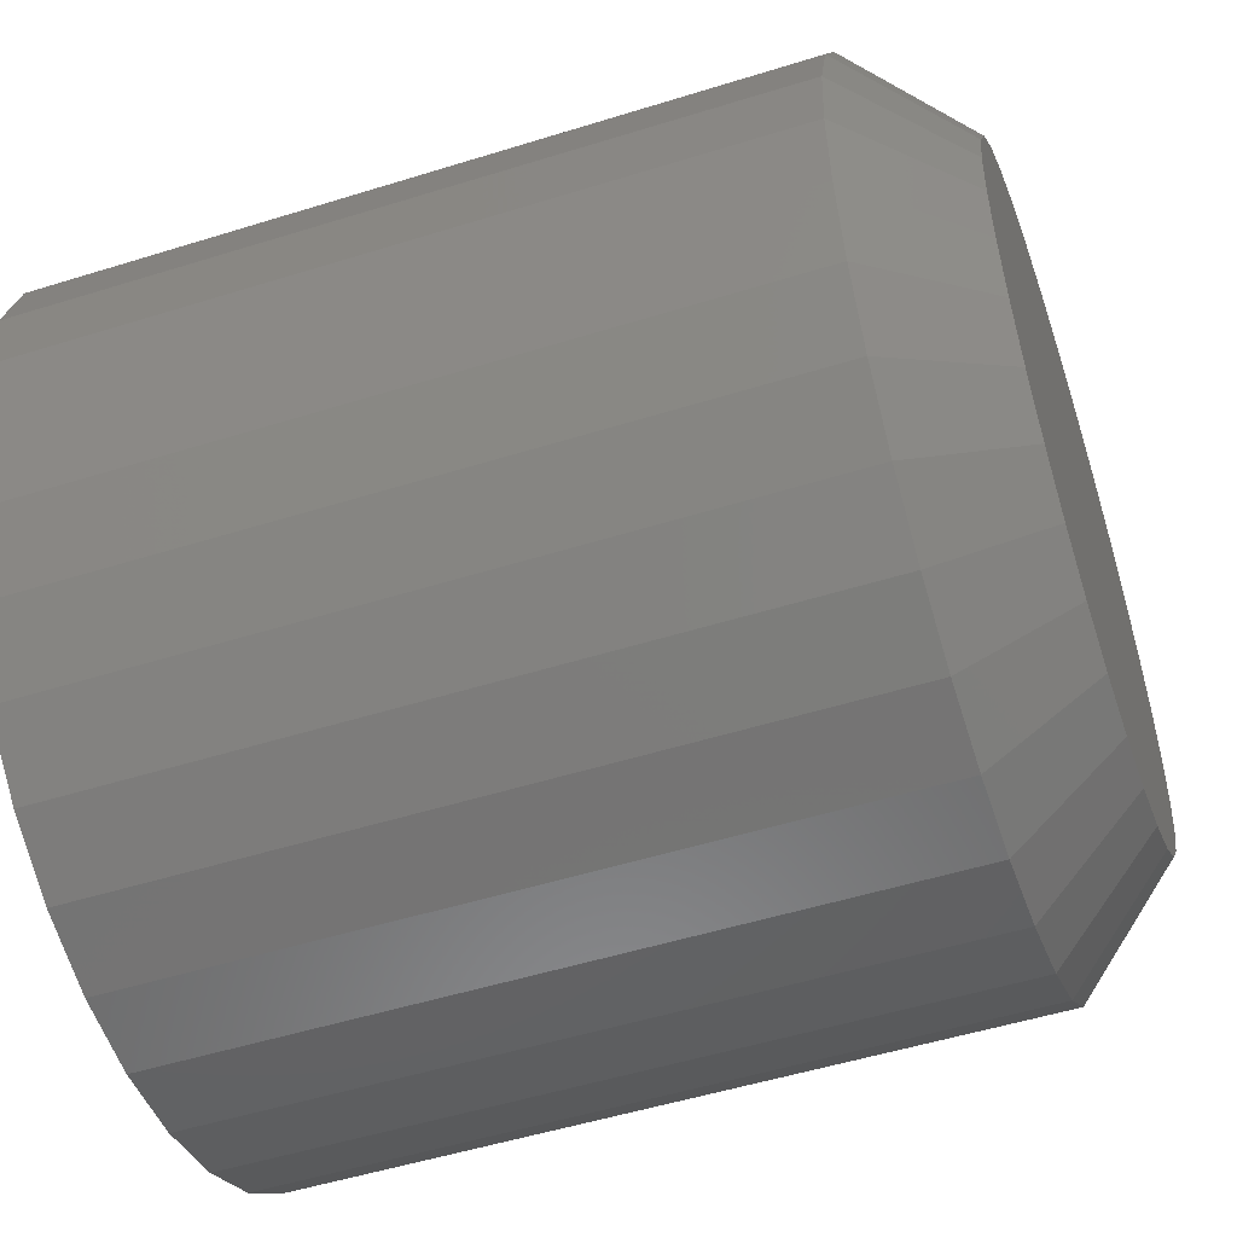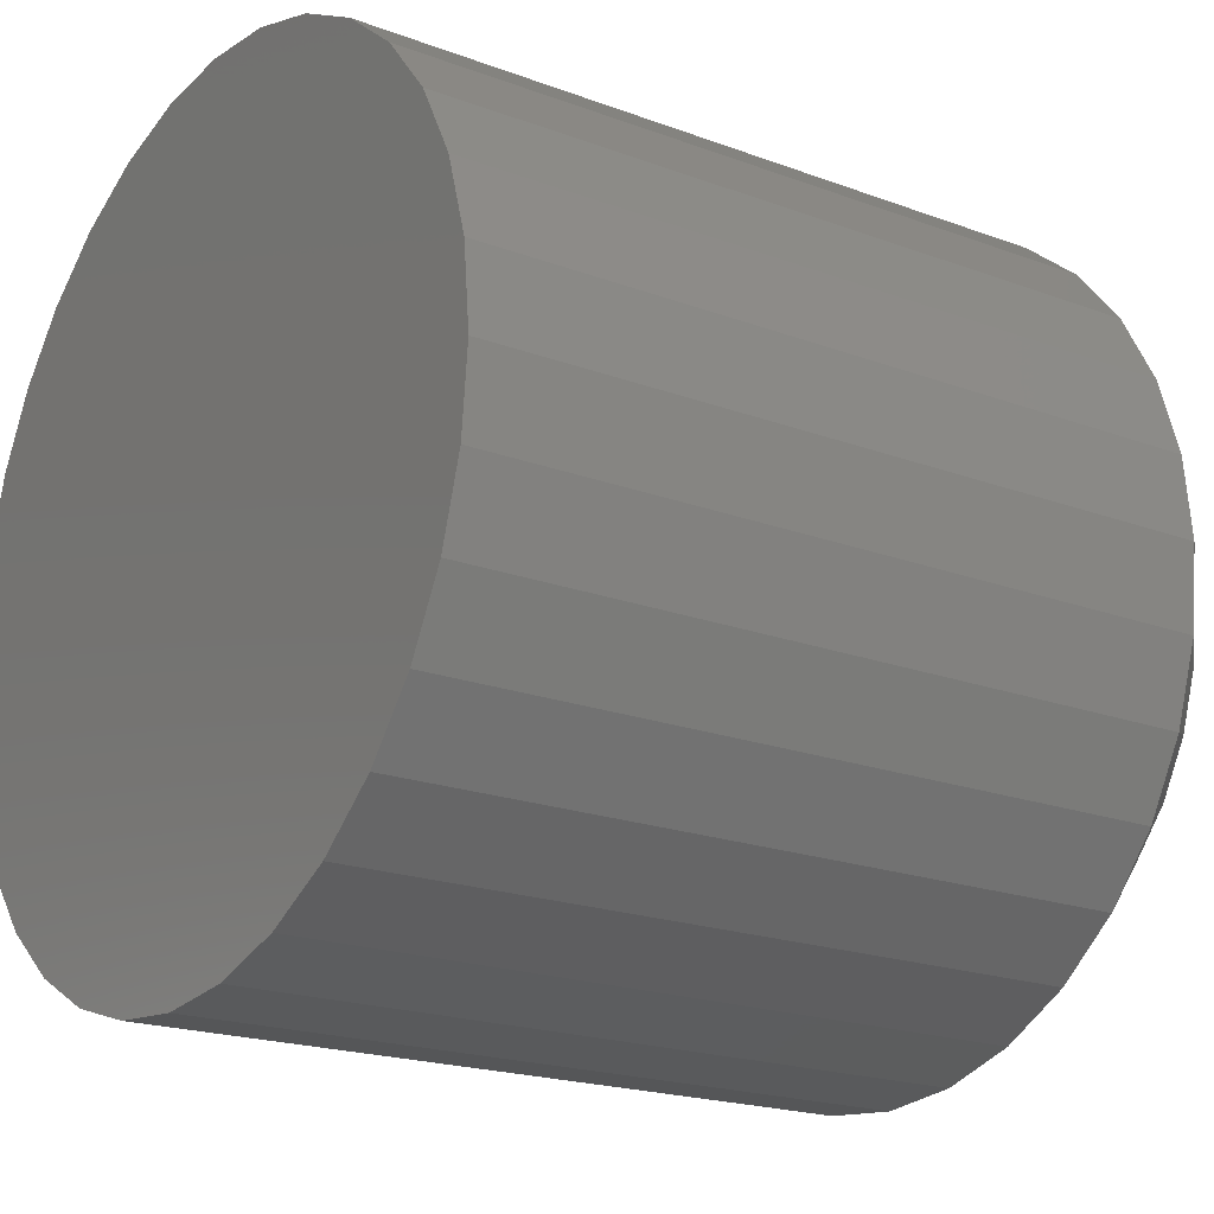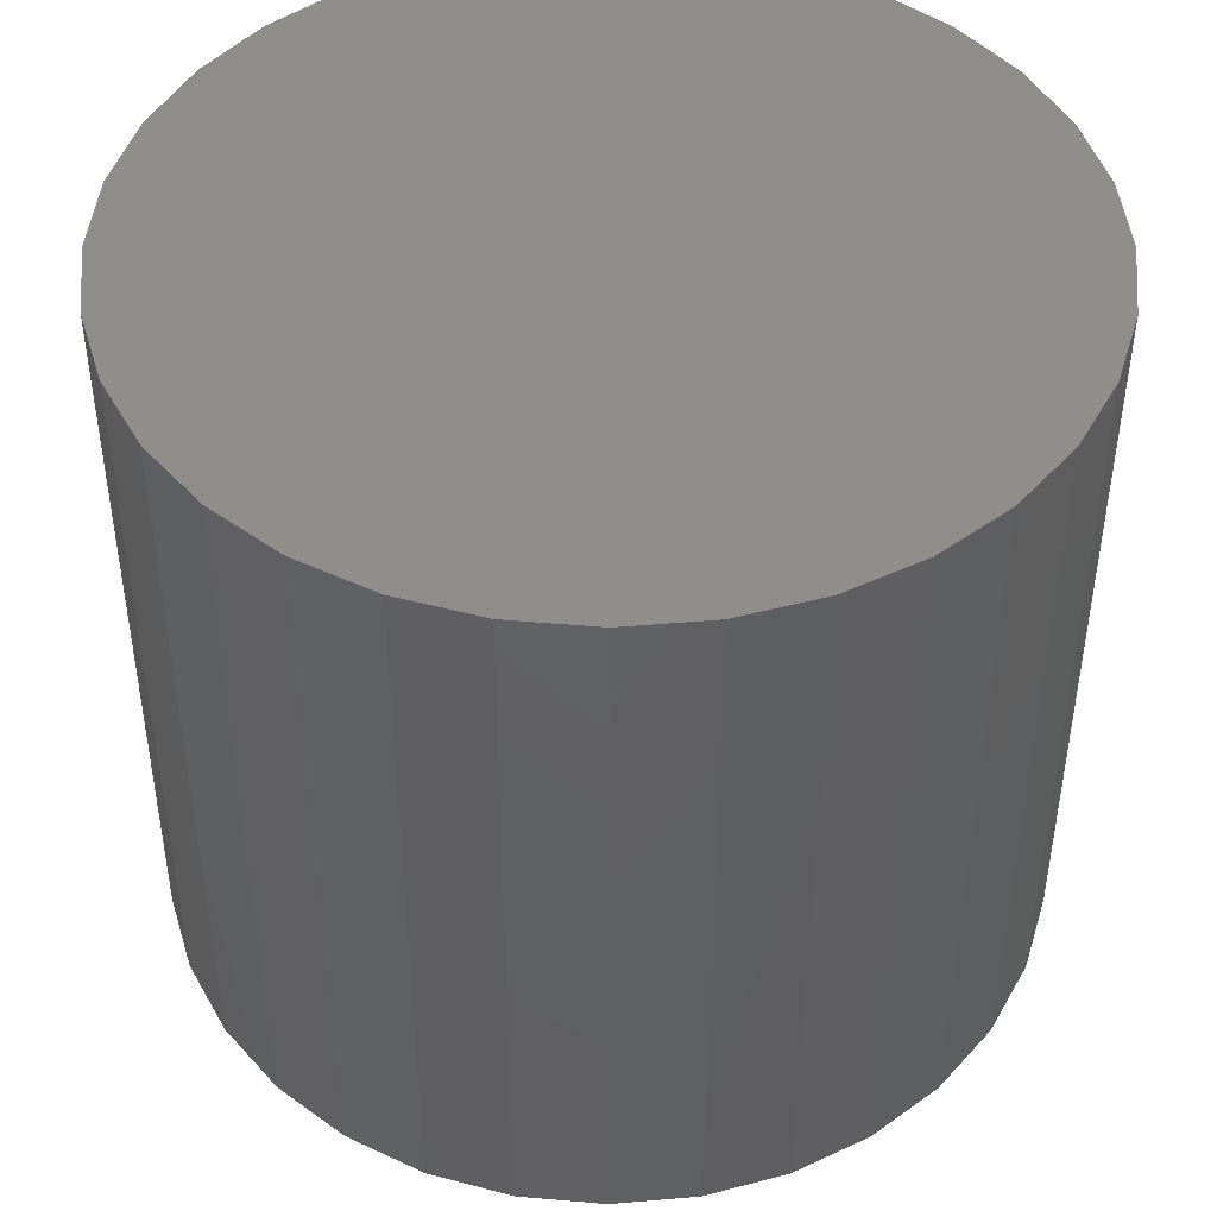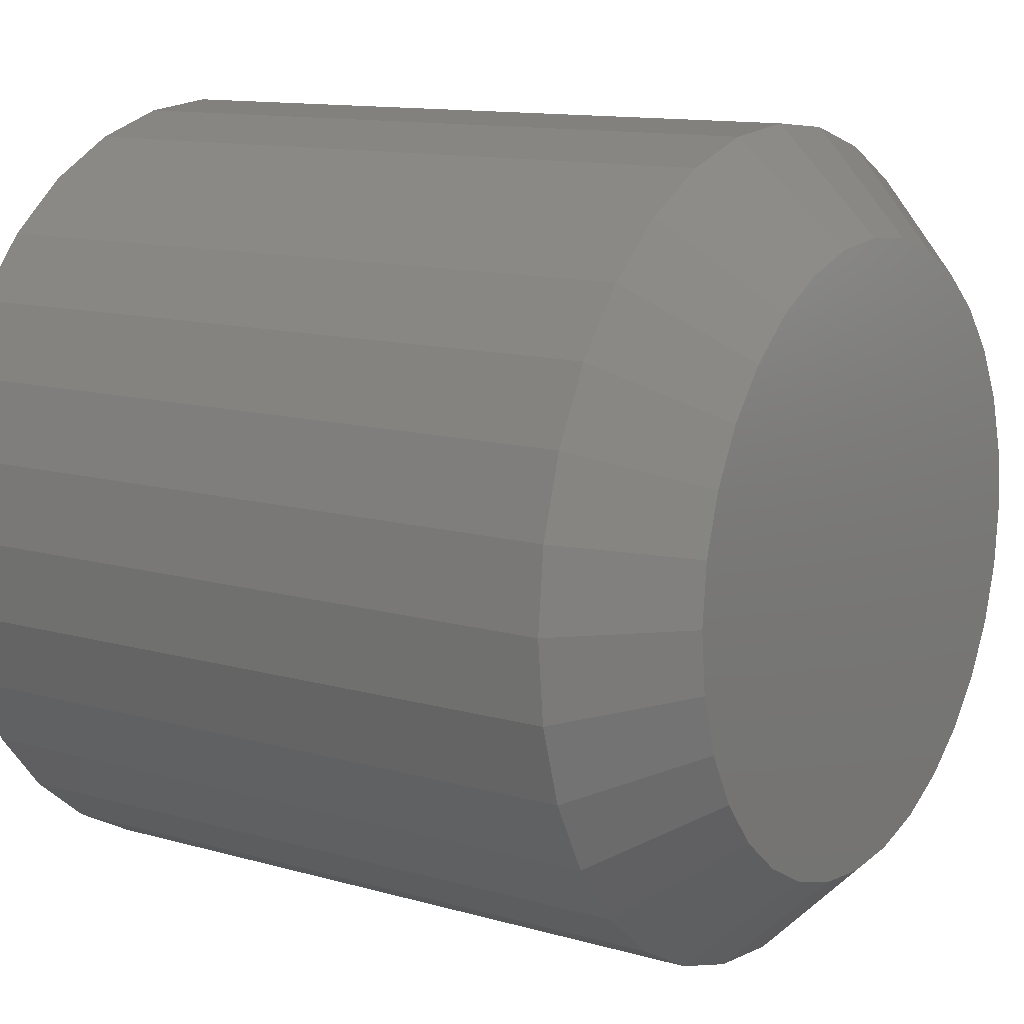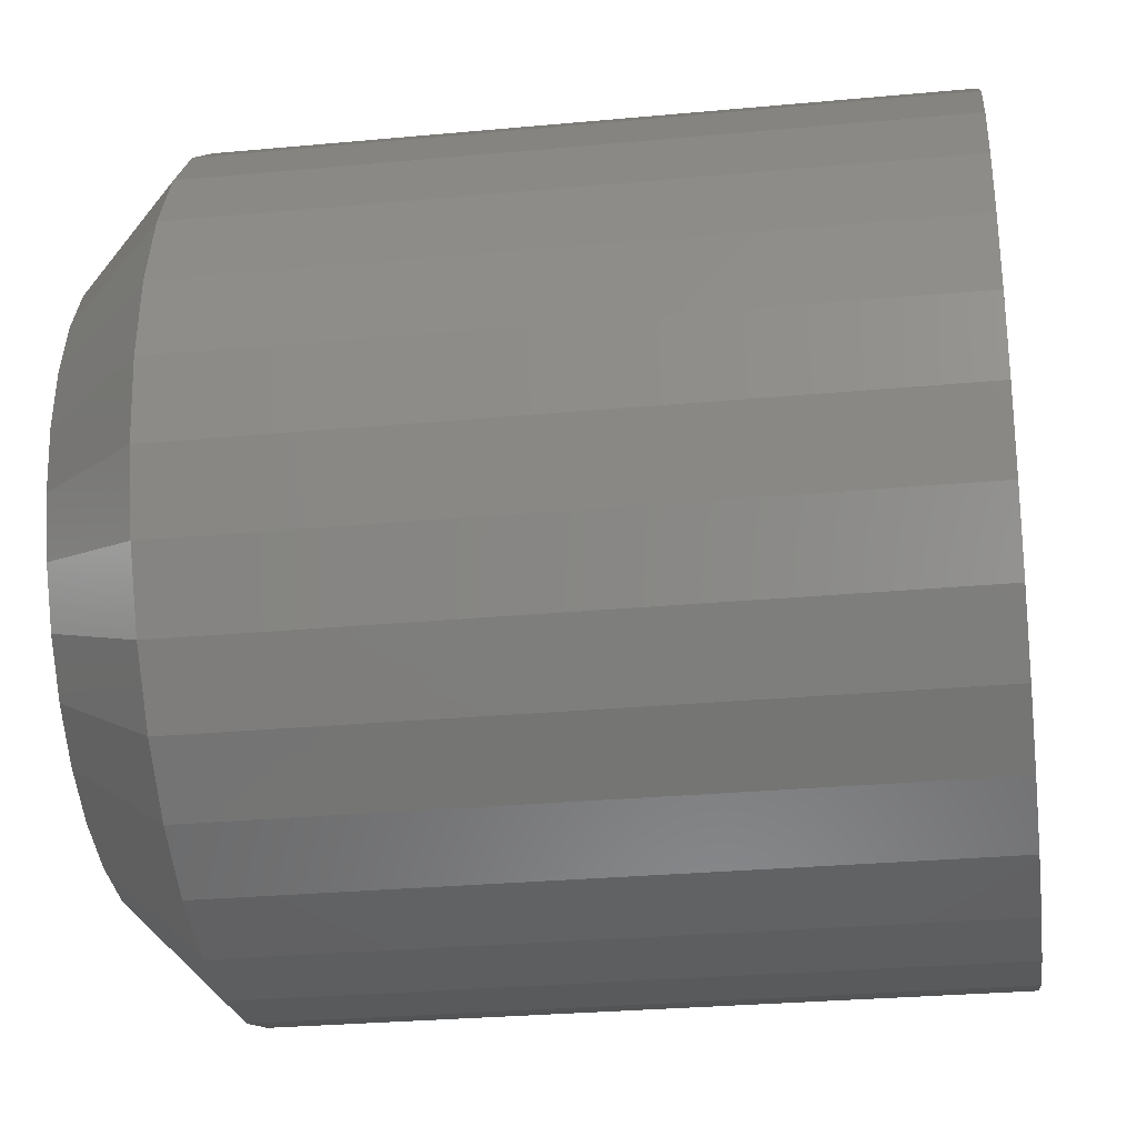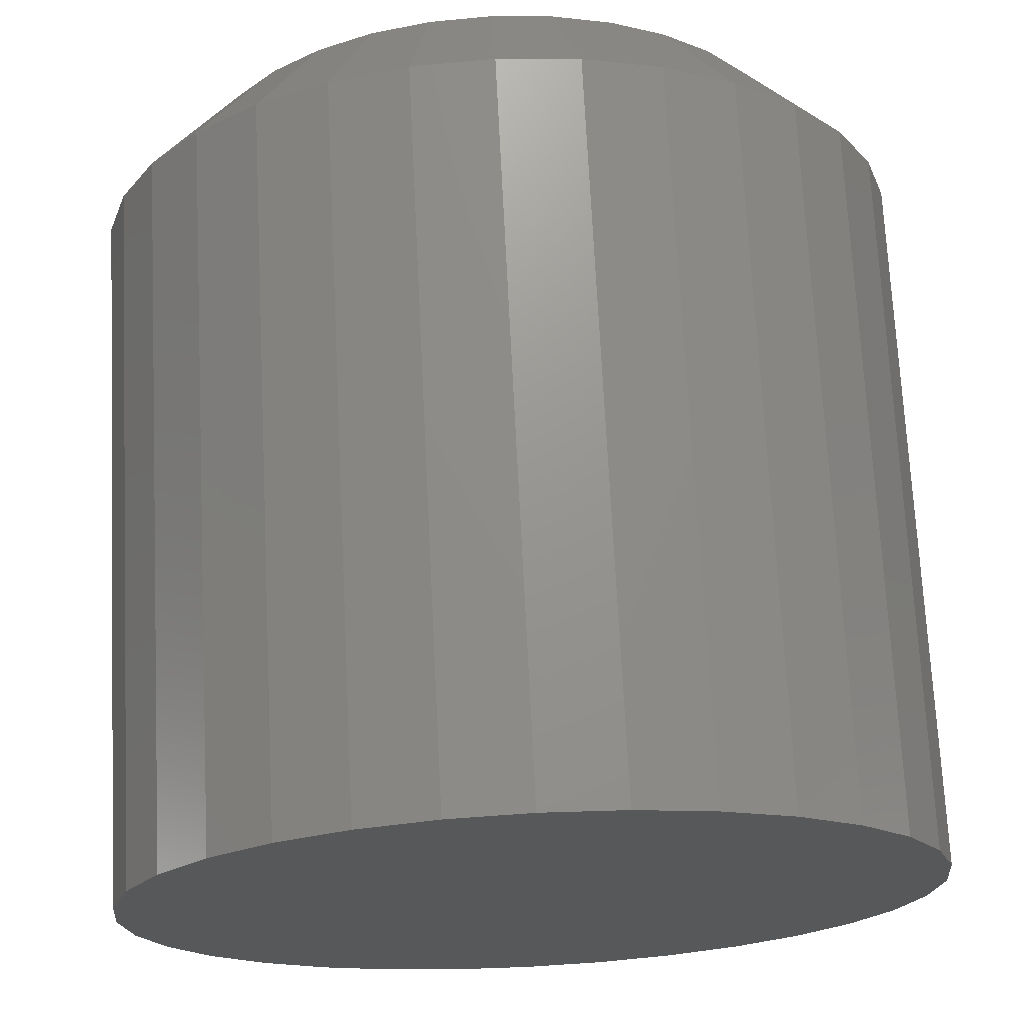
<metadata>
{"format":"stl","ext":"stl","renderer":"f3d","projection":"perspective","resolution":1024,"background":"white","views":[{"elev":-51.7,"azim":18.7,"up":"+Z"},{"elev":-19.6,"azim":-35.0,"up":"+Y"},{"elev":-44.0,"azim":-90.1,"up":"+Z"},{"elev":12.1,"azim":34.1,"up":"+Y"},{"elev":-28.7,"azim":-172.1,"up":"+Y"},{"elev":71.3,"azim":-92.9,"up":"+Z"}]}
</metadata>
<code>
# stl→obj: 96 verts, 188 faces
v 0.0625 0.007895 0.02377
v 0.0625 0.003258 0.02331
v 0.0625 -0.0012 0.02196
v 0.0625 0.01253 0.02331
v 0.0625 0.01699 0.02196
v 0.0625 -0.005309 0.01976
v 0.0625 0.0211 0.01976
v 0.0625 -0.008911 0.01681
v 0.0625 0.0247 0.01681
v 0.0625 -0.01187 0.0132
v 0.0625 0.02766 0.0132
v 0.0625 -0.01406 0.009095
v 0.0625 0.02985 0.009095
v 0.0625 -0.01542 0.004637
v 0.0625 0.0312 0.004637
v 0.0625 0.0312 -0.004637
v 0.0625 -0.01406 -0.009095
v 0.0625 0.02985 -0.009095
v 0.0625 -0.01187 -0.0132
v 0.0625 0.02766 -0.0132
v 0.0625 -0.008911 -0.01681
v 0.0625 0.0247 -0.01681
v 0.0625 -0.005309 -0.01976
v 0.0625 0.0211 -0.01976
v 0.0625 -0.0012 -0.02196
v 0.0625 0.01699 -0.02196
v 0.0625 0.003258 -0.02331
v 0.0625 0.007895 -0.02377
v 0.0625 0.01253 -0.02331
v 0.0625 0.03166 -4.948e-17
v 0.0625 -0.01587 -1.223e-16
v 0.0625 -0.01542 -0.004637
v 0 0.03947 -2.803e-17
v 0.05469 0.03947 -1.76e-16
v 0 0.03887 -0.006161
v 0.05469 0.03887 -0.006161
v 0 0.03707 -0.01208
v 0.05469 0.03707 -0.01208
v 0 0.03415 -0.01754
v 0.05469 0.03415 -0.01754
v 0 0.03022 -0.02233
v 0.05469 0.03022 -0.02233
v 0 0.02544 -0.02626
v 0.05469 0.02544 -0.02626
v 0 0.01998 -0.02918
v 0.05469 0.01998 -0.02918
v 0 0.01406 -0.03097
v 0.05469 0.01406 -0.03097
v 0 0.007895 -0.03158
v 0.05469 0.007895 -0.03158
v 0 0.001734 -0.03097
v 0.05469 0.001734 -0.03097
v 0 -0.00419 -0.02918
v 0.05469 -0.00419 -0.02918
v 0 -0.00965 -0.02626
v 0.05469 -0.00965 -0.02626
v 0 -0.01443 -0.02233
v 0.05469 -0.01443 -0.02233
v 0 -0.01836 -0.01754
v 0.05469 -0.01836 -0.01754
v 0 -0.02128 -0.01208
v 0.05469 -0.02128 -0.01208
v 0 -0.02308 -0.006161
v 0.05469 -0.02308 -0.006161
v 0 -0.02368 -3.287e-17
v 0.05469 -0.02368 -3.287e-17
v 0 -0.02308 0.006161
v 0.05469 -0.02308 0.006161
v 0 -0.02128 0.01208
v 0.05469 -0.02128 0.01208
v 0 -0.01836 0.01754
v 0.05469 -0.01836 0.01754
v 0 -0.01443 0.02233
v 0.05469 -0.01443 0.02233
v 0 -0.00965 0.02626
v 0.05469 -0.00965 0.02626
v 0 -0.00419 0.02918
v 0.05469 -0.00419 0.02918
v 0 0.001734 0.03097
v 0.05469 0.001734 0.03097
v 0 0.007895 0.03158
v 0.05469 0.007895 0.03158
v 0 0.01406 0.03097
v 0.05469 0.01406 0.03097
v 0 0.01998 0.02918
v 0.05469 0.01998 0.02918
v 0 0.02544 0.02626
v 0.05469 0.02544 0.02626
v 0 0.03022 0.02233
v 0.05469 0.03022 0.02233
v 0 0.03415 0.01754
v 0.05469 0.03415 0.01754
v 0 0.03707 0.01208
v 0.05469 0.03707 0.01208
v 0 0.03887 0.006161
v 0.05469 0.03887 0.006161
f 1 2 3
f 4 1 3
f 4 3 5
f 5 3 6
f 5 6 7
f 7 6 8
f 7 8 9
f 9 8 10
f 9 10 11
f 11 10 12
f 11 12 13
f 13 12 14
f 13 14 15
f 16 17 18
f 18 17 19
f 18 19 20
f 20 19 21
f 20 21 22
f 22 21 23
f 22 23 24
f 24 23 25
f 24 25 26
f 26 25 27
f 26 27 28
f 26 28 29
f 15 14 30
f 30 14 31
f 30 31 16
f 16 31 32
f 16 32 17
f 33 34 35
f 35 34 36
f 35 36 37
f 37 36 38
f 37 38 39
f 39 38 40
f 39 40 41
f 41 40 42
f 41 42 43
f 43 42 44
f 43 44 45
f 45 44 46
f 45 46 47
f 47 46 48
f 47 48 49
f 49 48 50
f 49 50 51
f 51 50 52
f 51 52 53
f 53 52 54
f 53 54 55
f 55 54 56
f 55 56 57
f 57 56 58
f 57 58 59
f 59 58 60
f 59 60 61
f 61 60 62
f 61 62 63
f 63 62 64
f 63 64 65
f 65 64 66
f 65 66 67
f 67 66 68
f 67 68 69
f 69 68 70
f 69 70 71
f 71 70 72
f 71 72 73
f 73 72 74
f 73 74 75
f 75 74 76
f 75 76 77
f 77 76 78
f 77 78 79
f 79 78 80
f 79 80 81
f 81 80 82
f 81 82 83
f 83 82 84
f 83 84 85
f 85 84 86
f 85 86 87
f 87 86 88
f 87 88 89
f 89 88 90
f 89 90 91
f 91 90 92
f 91 92 93
f 93 92 94
f 93 94 95
f 95 94 96
f 95 96 33
f 33 96 34
f 31 14 66
f 14 68 66
f 34 96 30
f 96 15 30
f 96 94 13
f 15 96 13
f 92 90 11
f 11 94 92
f 13 94 11
f 88 86 5
f 7 88 5
f 7 9 88
f 84 82 4
f 4 86 84
f 5 86 4
f 80 78 3
f 2 80 3
f 2 1 80
f 76 74 6
f 6 78 76
f 3 78 6
f 72 70 12
f 10 72 12
f 10 8 72
f 14 70 68
f 12 70 14
f 9 11 90
f 90 88 9
f 1 4 82
f 82 80 1
f 8 6 74
f 74 72 8
f 30 16 34
f 16 36 34
f 66 64 31
f 64 32 31
f 64 62 17
f 32 64 17
f 60 58 19
f 19 62 60
f 17 62 19
f 56 54 25
f 23 56 25
f 23 21 56
f 52 50 27
f 27 54 52
f 25 54 27
f 48 46 26
f 29 48 26
f 29 28 48
f 44 42 24
f 24 46 44
f 26 46 24
f 40 38 18
f 20 40 18
f 20 22 40
f 16 38 36
f 18 38 16
f 21 19 58
f 58 56 21
f 28 27 50
f 50 48 28
f 22 24 42
f 42 40 22
f 77 79 81
f 77 81 83
f 85 77 83
f 75 77 85
f 87 75 85
f 73 75 87
f 89 73 87
f 71 73 89
f 91 71 89
f 69 71 91
f 93 69 91
f 67 69 93
f 95 67 93
f 37 61 35
f 59 61 37
f 39 59 37
f 57 59 39
f 41 57 39
f 55 57 41
f 43 55 41
f 53 55 43
f 45 53 43
f 51 53 45
f 49 51 45
f 47 49 45
f 61 63 35
f 35 63 65
f 35 65 33
f 33 65 67
f 33 67 95

</code>
